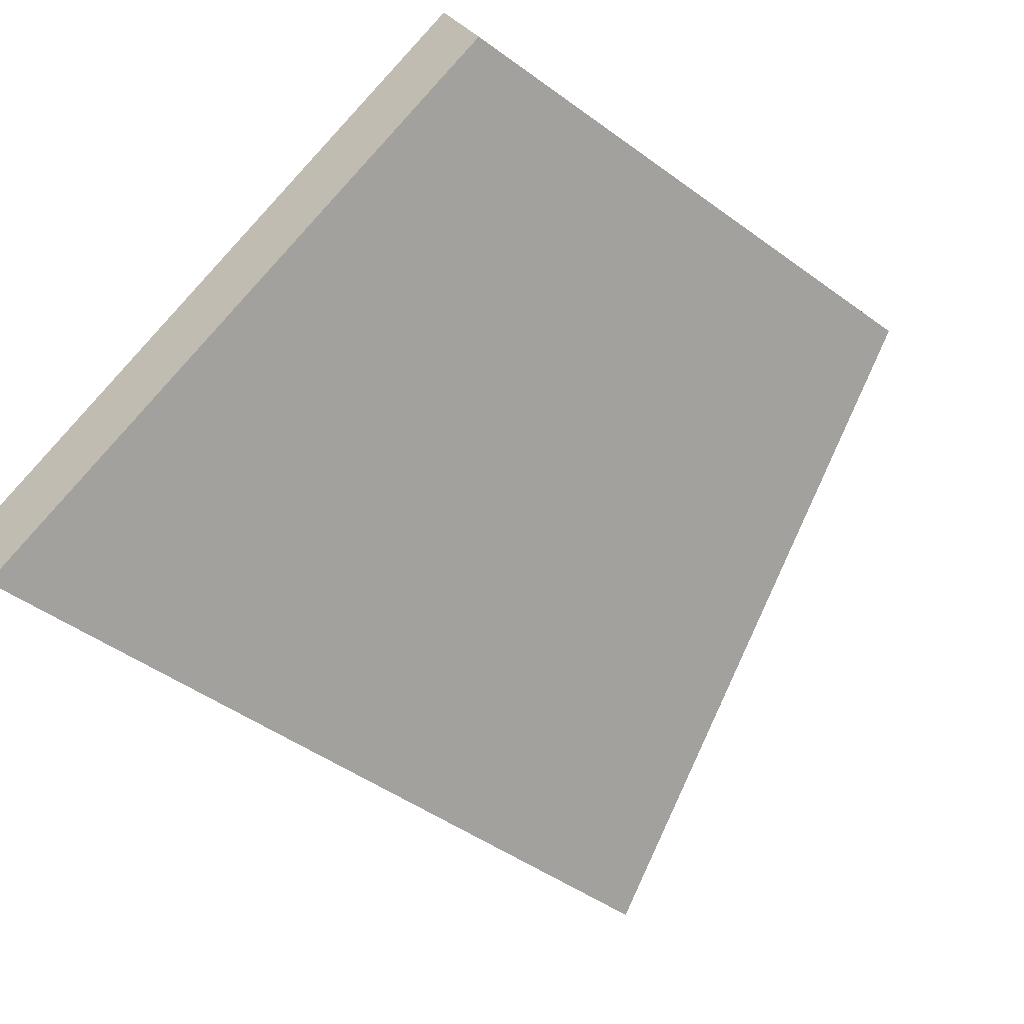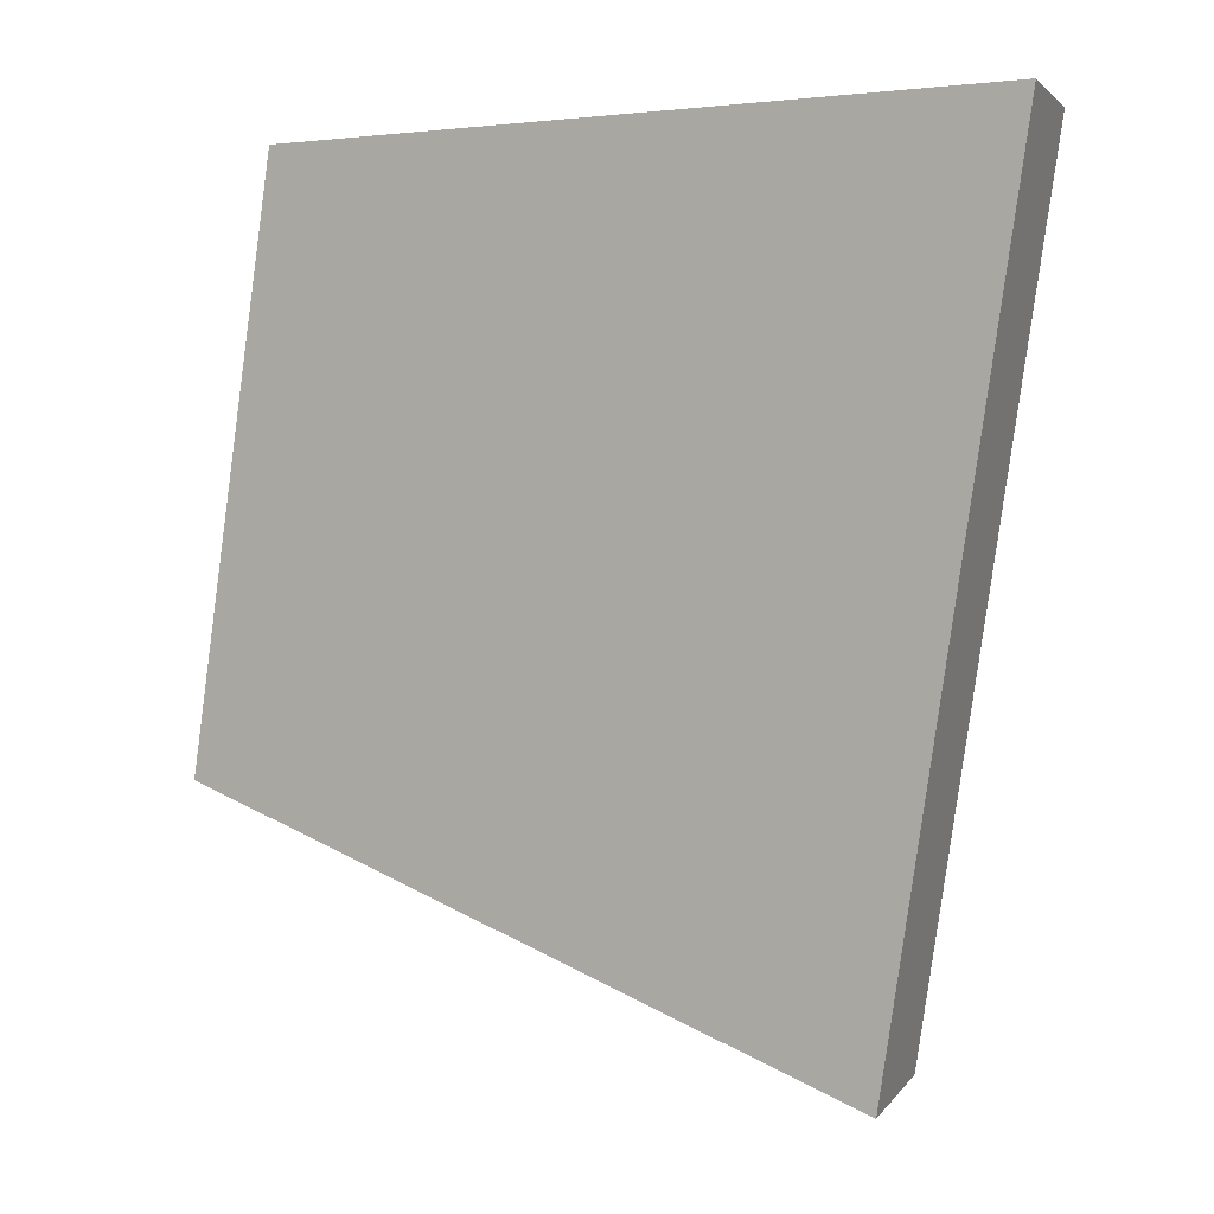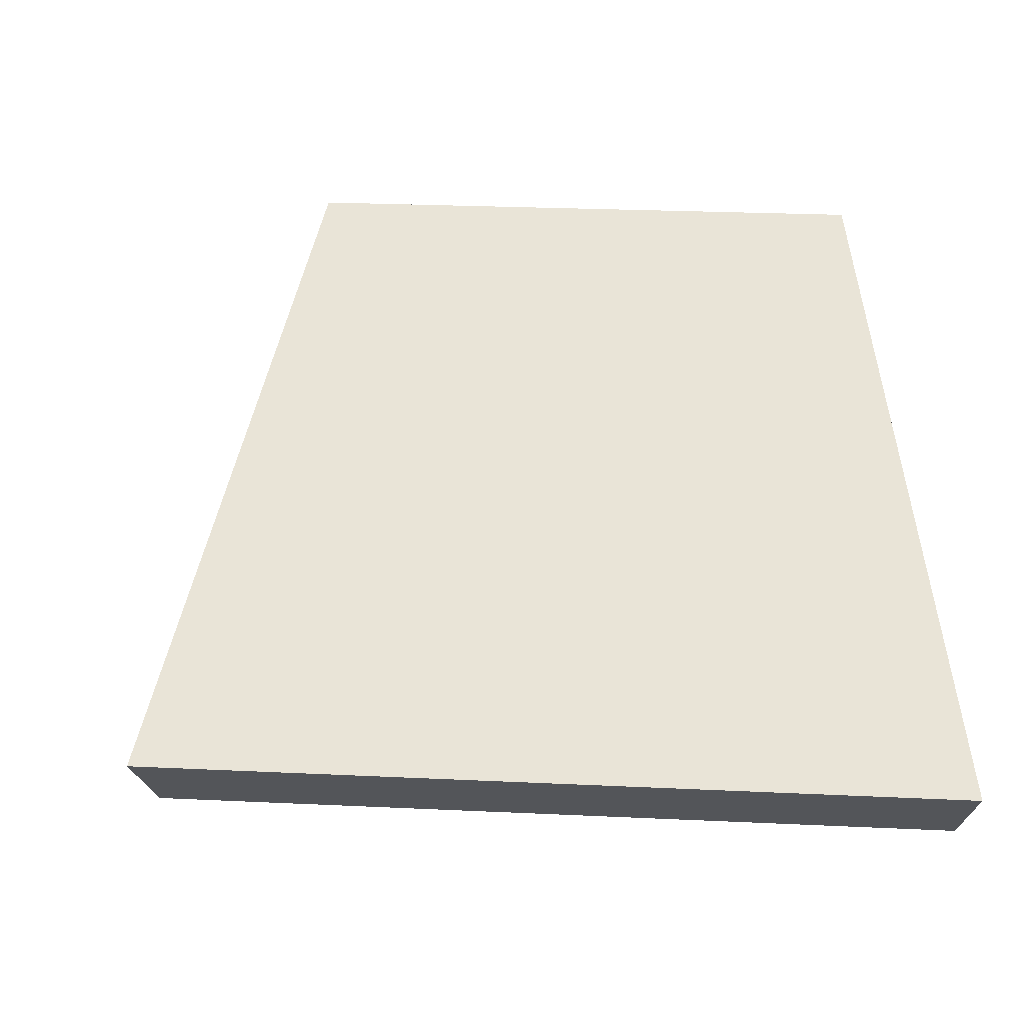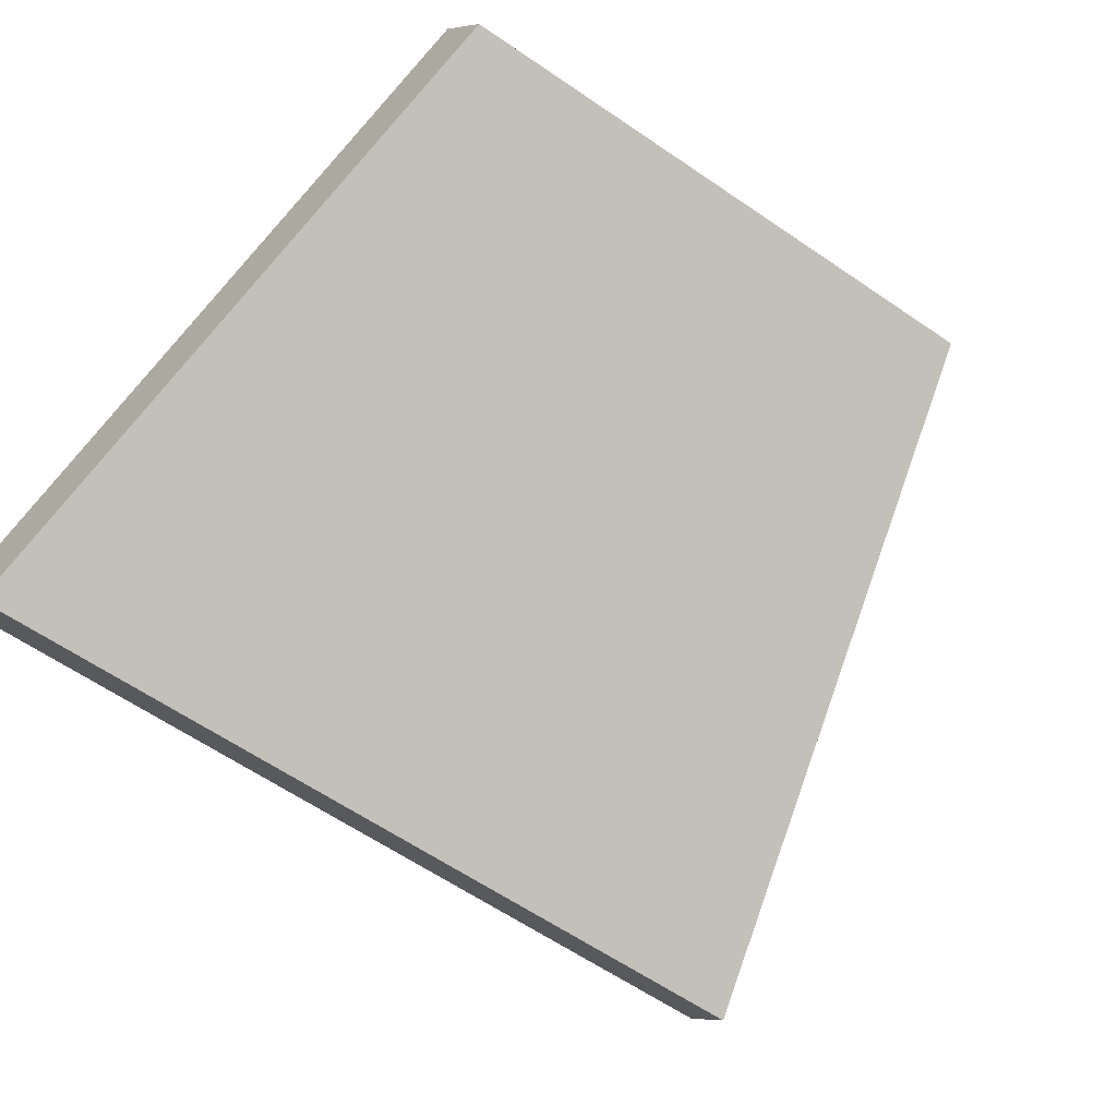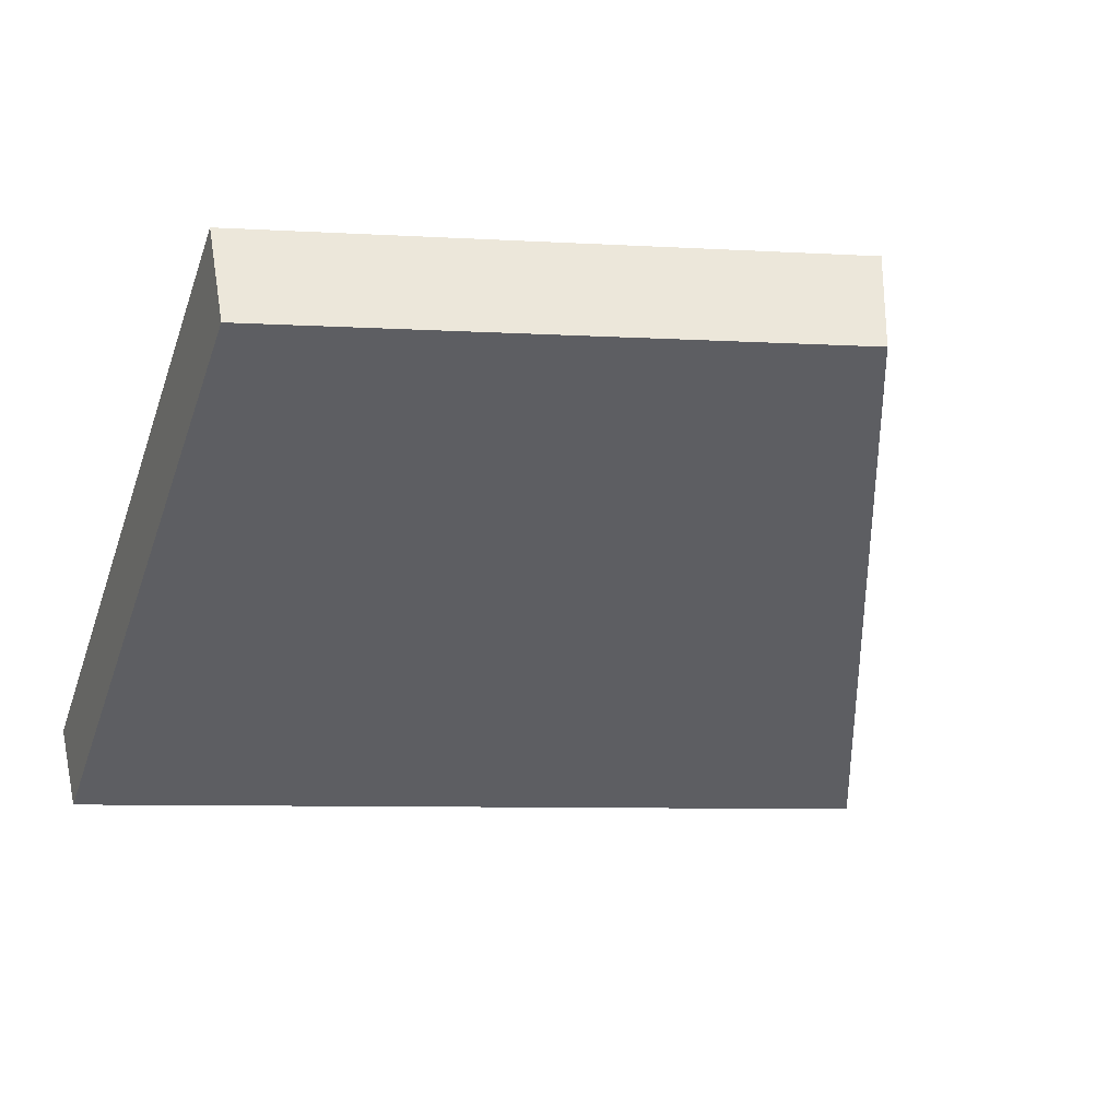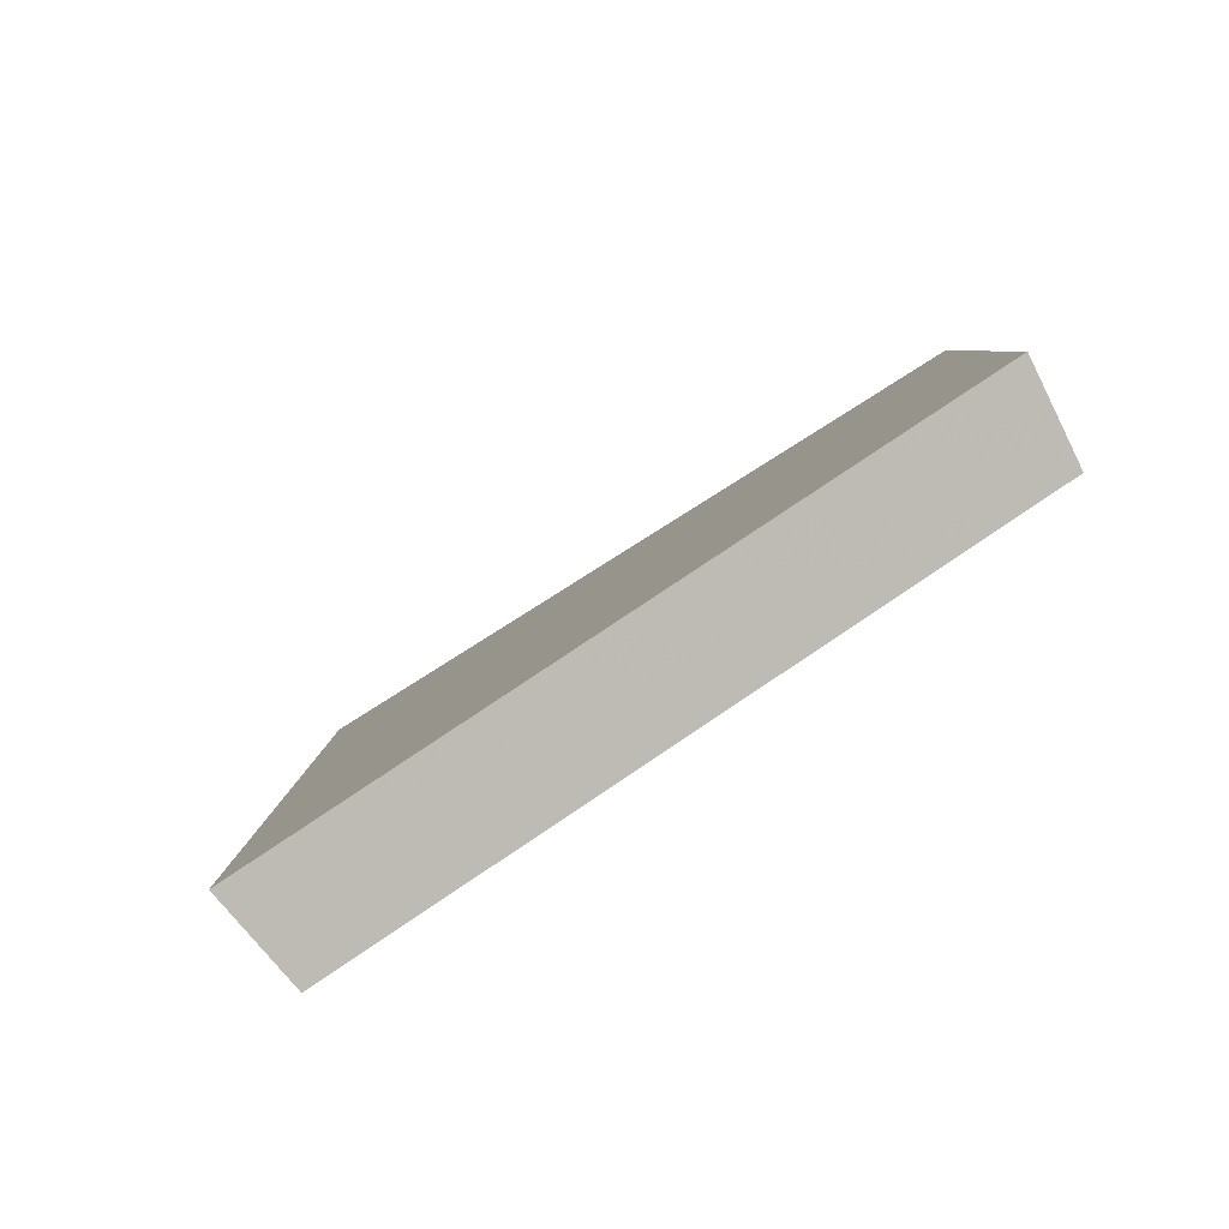
<metadata>
{"format":"obj","ext":"obj","renderer":"f3d","projection":"perspective","resolution":1024,"background":"white","views":[{"elev":-46.8,"azim":34.1,"up":"+Y"},{"elev":-6.3,"azim":-118.9,"up":"+Z"},{"elev":26.3,"azim":-101.9,"up":"+Y"},{"elev":-61.8,"azim":39.0,"up":"+Y"},{"elev":-7.6,"azim":64.4,"up":"+Y"},{"elev":5.5,"azim":-15.4,"up":"+Y"}]}
</metadata>
<code>
v 2.006 0.1118 2.477
v 2.01 0.1118 2.463
v 2.02 0.1186 2.468
v 2.017 0.1186 2.478
v 2.019 0.1203 2.467
v 2.02 0.1186 2.468
v 2.01 0.1118 2.463
v 2.009 0.1132 2.462
v 2.016 0.1203 2.478
v 2.017 0.1186 2.478
v 2.02 0.1186 2.468
v 2.019 0.1203 2.467
v 2.009 0.1132 2.462
v 2.01 0.1118 2.463
v 2.006 0.1118 2.477
v 2.005 0.1132 2.477
v 2.005 0.1132 2.477
v 2.006 0.1118 2.477
v 2.017 0.1186 2.478
v 2.016 0.1203 2.478
v 2.016 0.1203 2.478
v 2.019 0.1203 2.467
v 2.009 0.1132 2.462
v 2.005 0.1132 2.477
f 1 2 3
f 1 3 4
f 5 6 7
f 5 7 8
f 9 10 11
f 9 11 12
f 13 14 15
f 13 15 16
f 17 18 19
f 17 19 20
f 21 22 23
f 21 23 24

</code>
